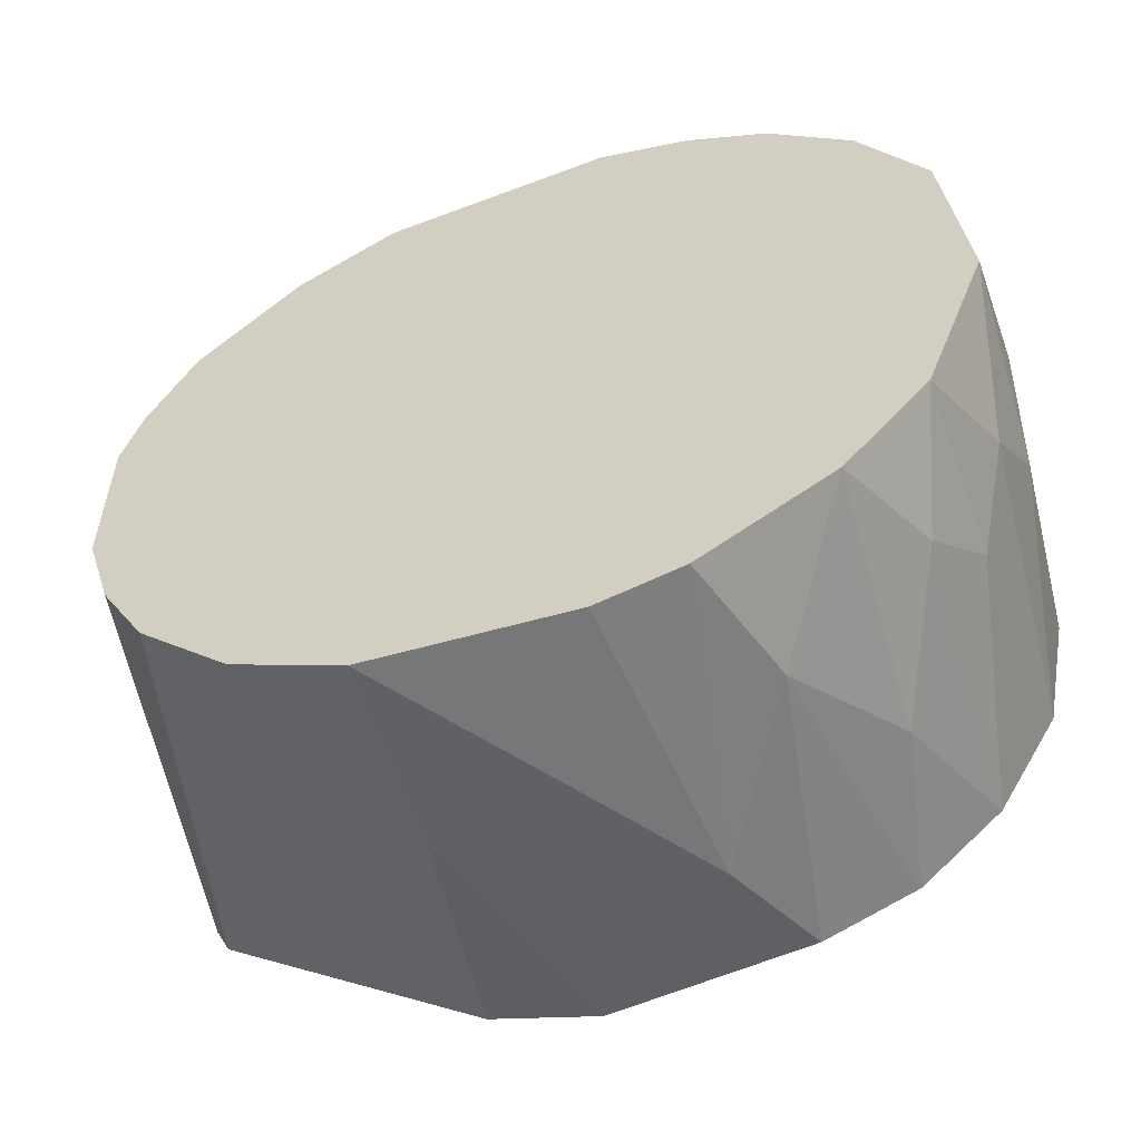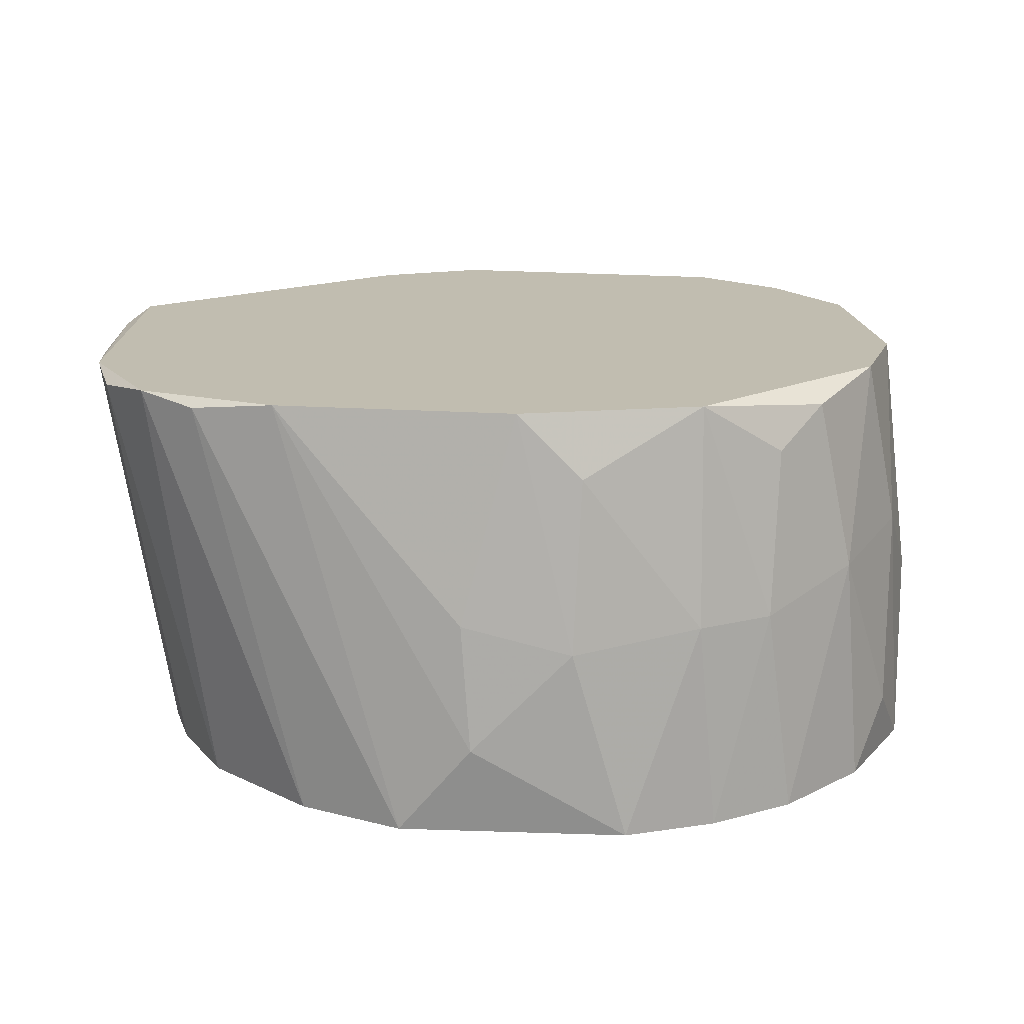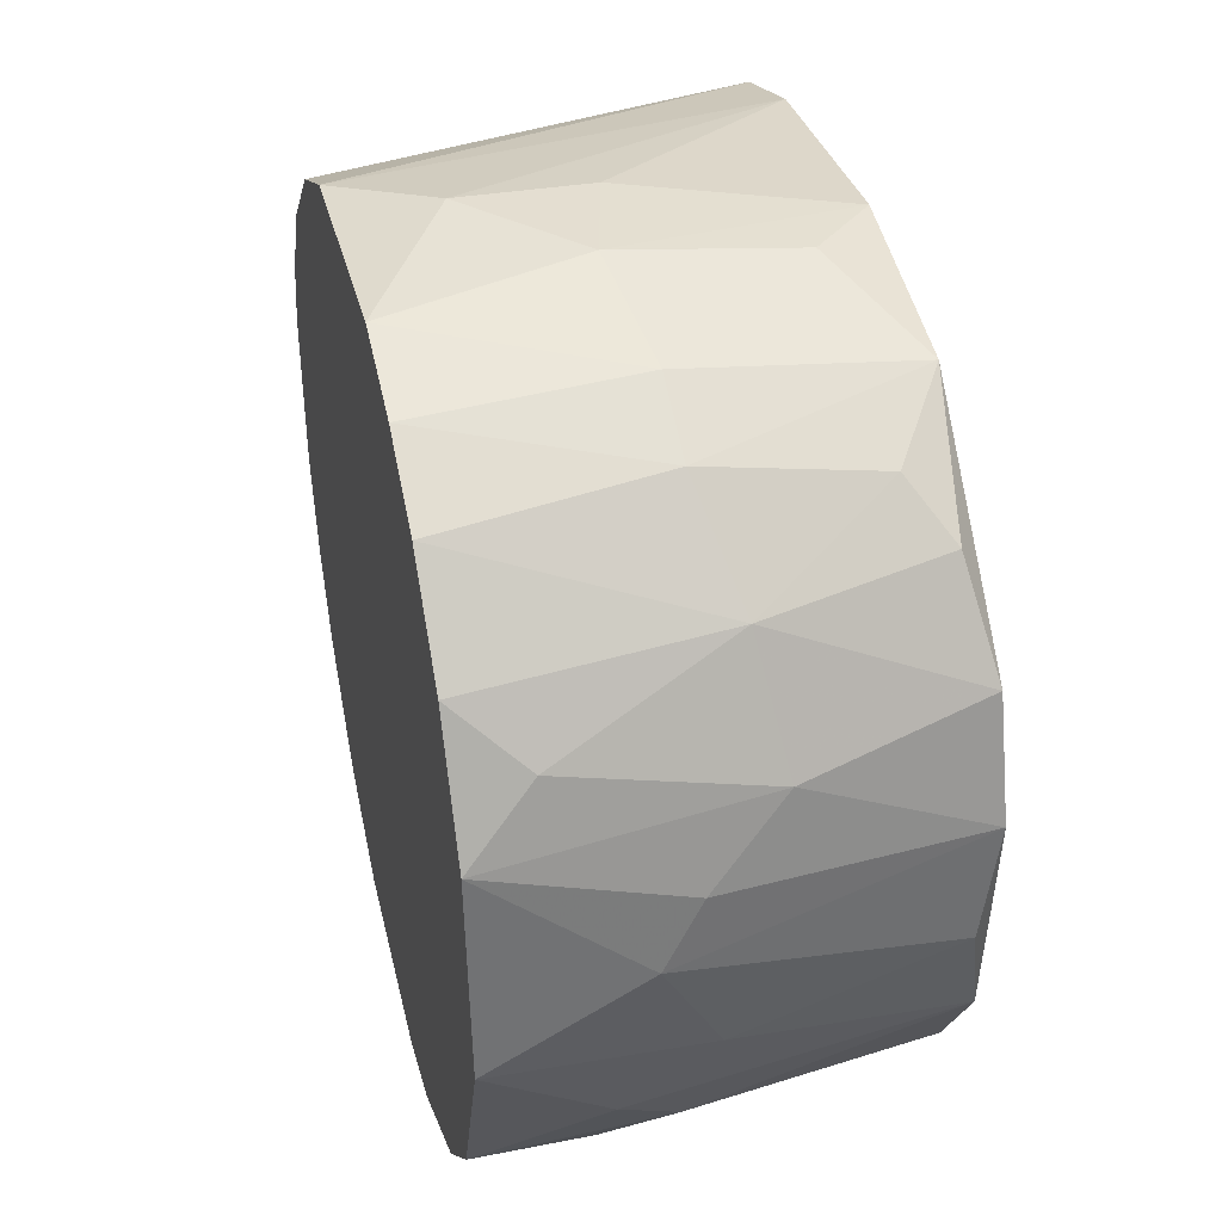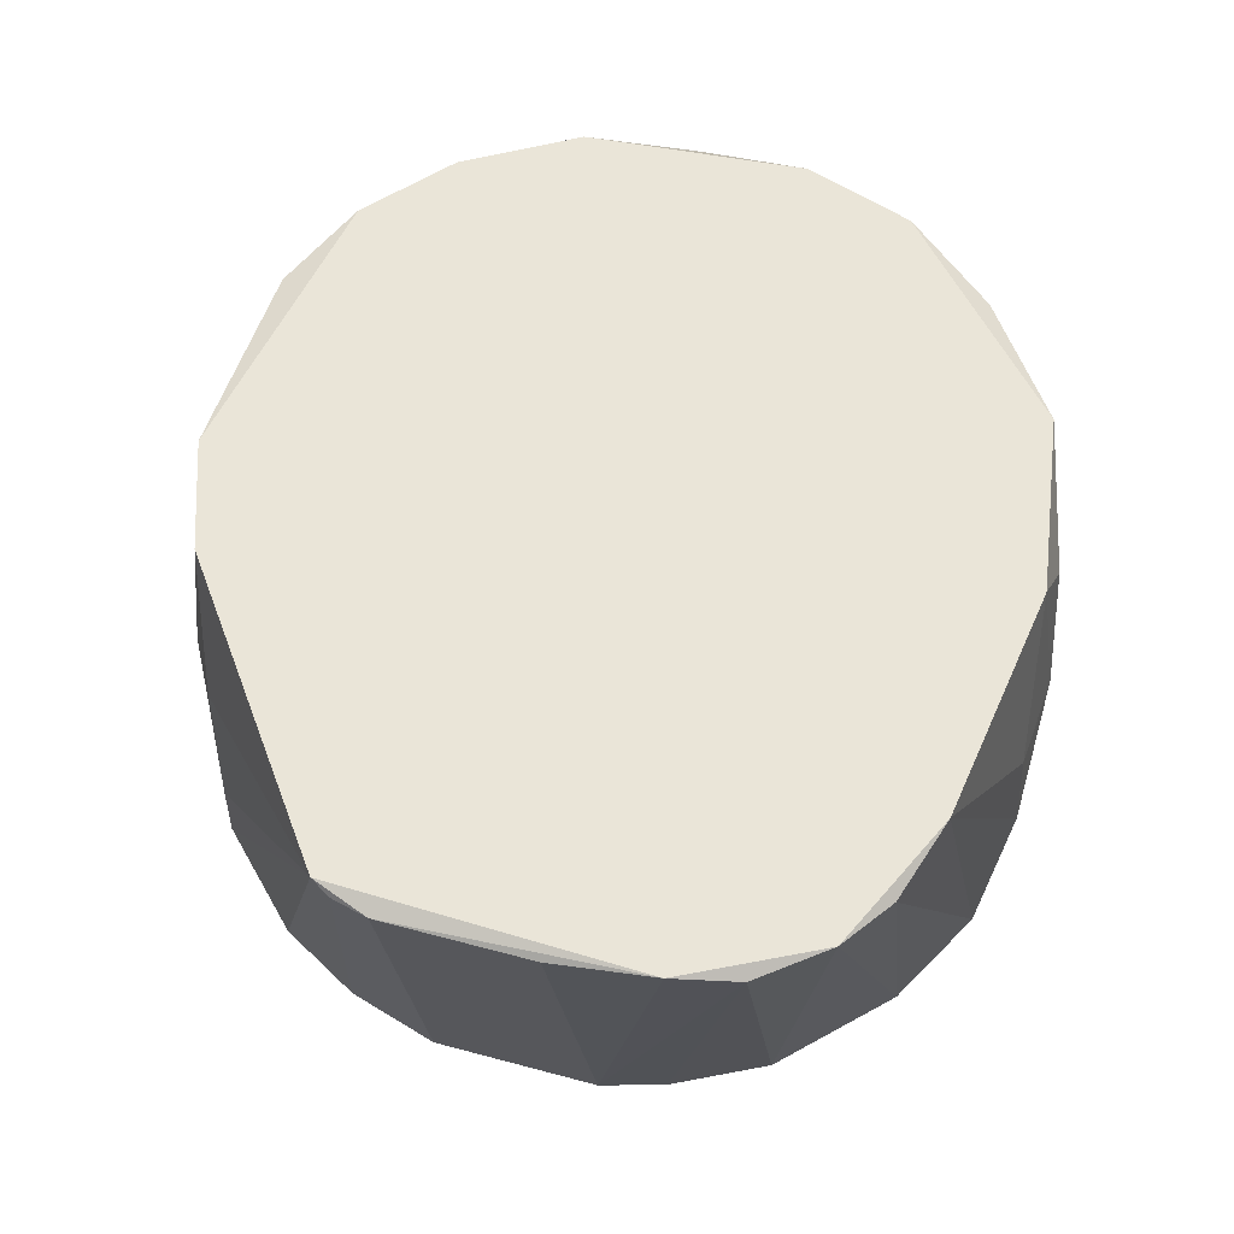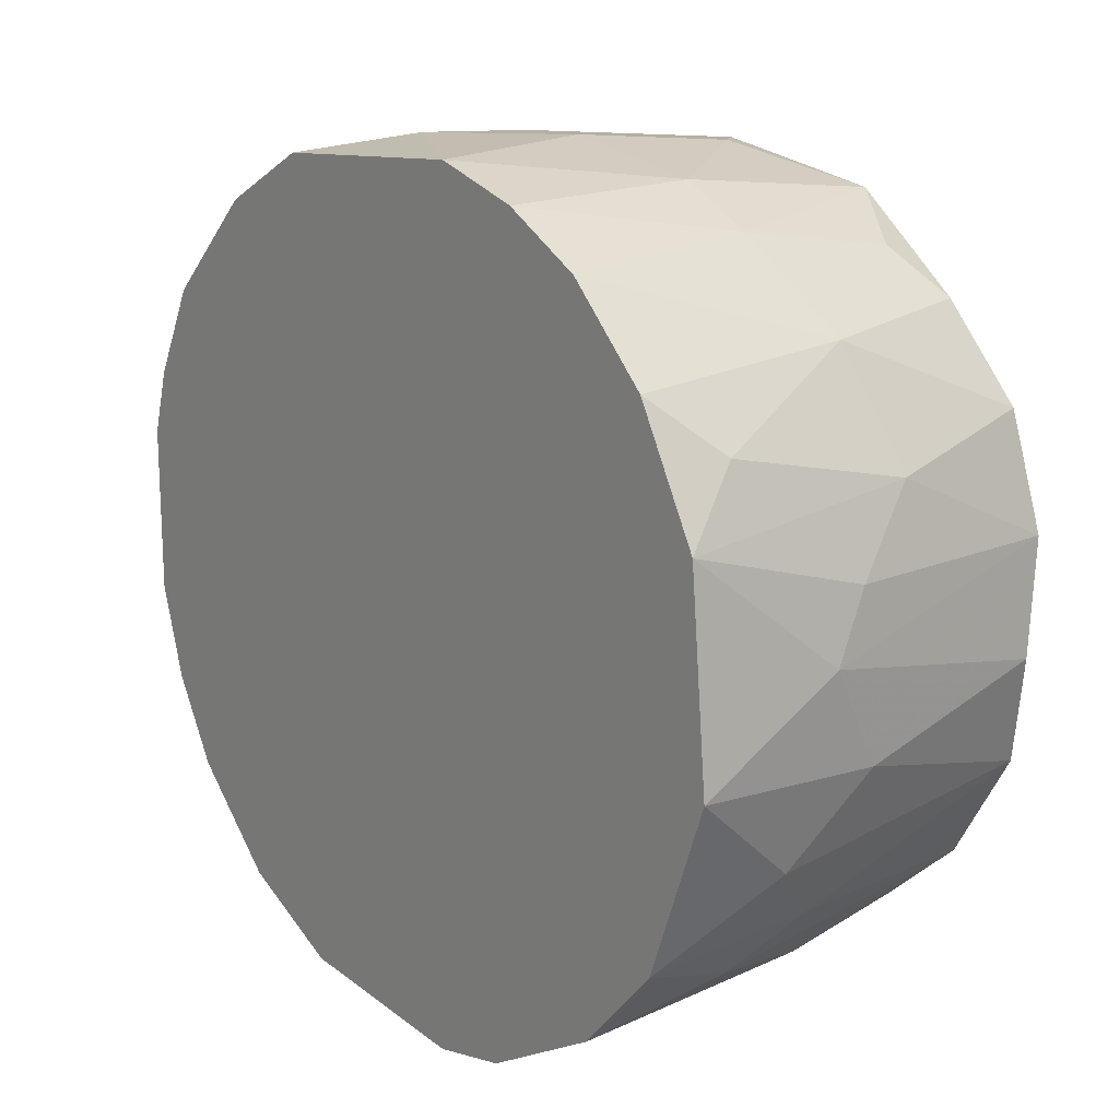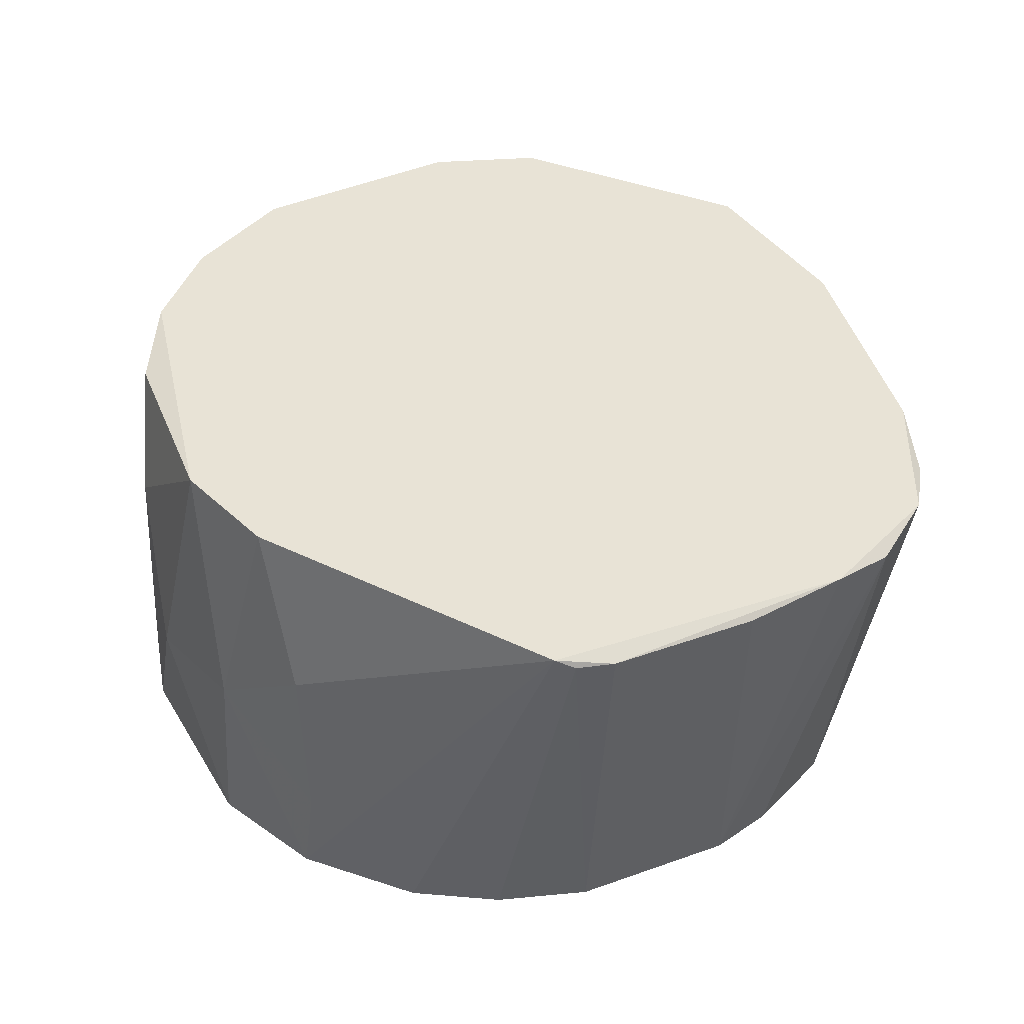
<metadata>
{"format":"obj","ext":"obj","renderer":"f3d","projection":"perspective","resolution":1024,"background":"white","views":[{"elev":-57.4,"azim":-160.4,"up":"+Y"},{"elev":16.7,"azim":179.4,"up":"+Z"},{"elev":40.3,"azim":-103.5,"up":"+Y"},{"elev":59.1,"azim":105.4,"up":"+Z"},{"elev":16.7,"azim":-129.0,"up":"+Y"},{"elev":41.7,"azim":66.7,"up":"+Z"}]}
</metadata>
<code>
v 0.0455 -0.03367 -0.1216
v -0.003223 0.05524 -0.09602
v -0.04952 0.02723 -0.1131
v 0.01139 0.05403 -0.09237
v 0.01017 0.05526 -0.1094
v 0.01017 -0.05073 -0.06434
v -0.03734 0.03696 -0.06679
v -0.03612 -0.04343 -0.1216
v -0.02028 0.04794 -0.06434
v -0.02028 0.05159 -0.09358
v -0.008097 -0.0556 -0.1216
v -0.05439 -0.01052 -0.0948
v -0.05439 0.01139 -0.09723
v 0.05402 0.0382 -0.06434
v 0.05281 0.01992 -0.1216
v -0.03978 -0.03367 -0.06434
v 0.03576 0.04672 -0.06434
v 0.06378 -0.01174 -0.06557
v 0.06378 0.00774 -0.06557
v -0.04587 0.02479 -0.06434
v -0.04466 0.03453 -0.1216
v 0.0321 -0.04463 -0.08628
v -0.01663 -0.04951 -0.06557
v 0.06134 -0.01905 -0.06434
v 0.06012 0.02966 -0.06557
v -0.05075 0.01017 -0.06434
v -0.05075 0.02113 -0.0875
v -0.03368 0.0455 -0.1216
v -0.03368 -0.04343 -0.08628
v 0.05525 -0.01052 -0.1216
v 0.05525 0.01139 -0.1216
v -0.01053 0.05524 -0.1216
v -0.01053 -0.05316 -0.08141
v 0.05159 -0.02271 -0.1216
v 0.004082 0.05159 -0.06434
v -0.04221 -0.03733 -0.1058
v -0.04221 0.03576 -0.08994
v 0.01869 -0.05316 -0.1216
v -0.03003 0.04672 -0.09358
v 0.04672 0.0321 -0.1216
v 0.04672 0.04307 -0.06557
v -0.04709 -0.03002 -0.09723
v -0.04709 -0.03124 -0.1216
v -0.0483 -0.01905 -0.06434
v -0.01906 -0.05316 -0.1216
v -0.00445 0.05281 -0.07288
v -0.05196 -0.004426 -0.06679
v -0.05196 -0.02149 -0.1058
v -0.05318 0.0187 -0.1216
v 0.02479 -0.04586 -0.06434
v -0.02272 0.05159 -0.1216
v -0.02393 -0.05072 -0.1033
v -0.05562 -0.008083 -0.1216
v -0.05562 0.002856 -0.1021
v 0.01992 -0.05195 -0.09602
v 0.01992 0.05281 -0.1216
v -0.02881 -0.04343 -0.06434
v 0.03453 -0.04463 -0.1082
v 0.03331 0.04549 -0.1216
v 0.03331 -0.04586 -0.1216
v 0.001651 -0.0556 -0.1009
v 0.06256 -0.01661 -0.06557
v 0.06256 0.02114 -0.06434
v -0.03125 0.04306 -0.07166
f 64 37 7
f 26 13 54
f 53 12 54
f 49 53 54
f 58 55 60
f 55 38 60
f 1 24 60
f 24 58 60
f 38 1 60
f 3 49 27
f 37 3 27
f 49 13 27
f 13 26 27
f 20 37 27
f 26 20 27
f 46 35 2
f 35 4 2
f 32 10 2
f 10 46 2
f 5 32 2
f 4 5 2
f 29 52 57
f 16 29 57
f 23 6 57
f 52 23 57
f 6 16 57
f 42 44 48
f 43 42 48
f 13 49 54
f 12 47 54
f 28 49 21
f 37 28 21
f 9 64 7
f 37 20 7
f 20 9 7
f 25 31 15
f 40 25 15
f 31 40 15
f 10 51 39
f 9 10 39
f 37 64 39
f 64 9 39
f 28 37 39
f 51 28 39
f 16 42 36
f 12 53 48
f 42 43 36
f 29 16 36
f 43 8 36
f 19 63 18
f 30 19 18
f 62 30 18
f 63 24 18
f 24 62 18
f 11 33 45
f 33 52 45
f 8 11 45
f 52 8 45
f 49 3 21
f 3 37 21
f 8 29 36
f 53 43 48
f 47 26 54
f 50 55 22
f 14 40 59
f 56 51 32
f 5 56 32
f 1 62 24
f 63 50 24
f 11 38 61
f 38 34 1
f 34 62 1
f 43 11 8
f 51 49 28
f 49 43 53
f 16 26 44
f 26 9 20
f 40 56 59
f 63 6 50
f 9 14 17
f 5 4 17
f 43 38 11
f 14 6 63
f 40 51 56
f 34 40 31
f 40 49 51
f 6 26 16
f 49 38 43
f 26 14 9
f 49 34 38
f 34 49 40
f 44 12 48
f 56 5 17
f 62 34 30
f 14 26 6
f 12 44 47
f 55 58 22
f 58 24 22
f 24 50 22
f 59 56 41
f 14 59 41
f 56 17 41
f 17 14 41
f 34 31 30
f 44 26 47
f 11 61 33
f 61 6 33
f 23 52 33
f 46 9 35
f 6 23 33
f 17 4 35
f 30 31 19
f 31 63 19
f 8 52 29
f 16 44 42
f 9 17 35
f 14 63 25
f 40 14 25
f 50 6 55
f 6 61 55
f 61 38 55
f 9 46 10
f 32 51 10
f 63 31 25

</code>
